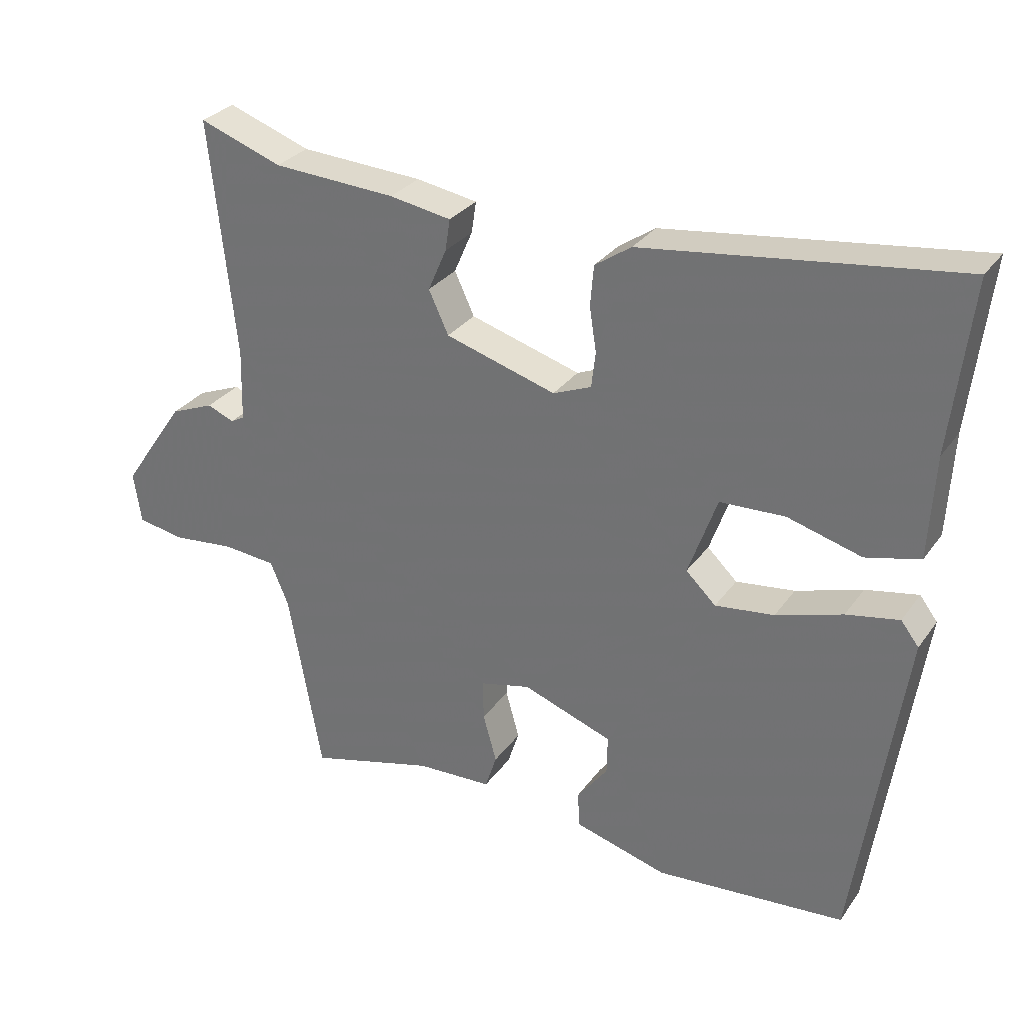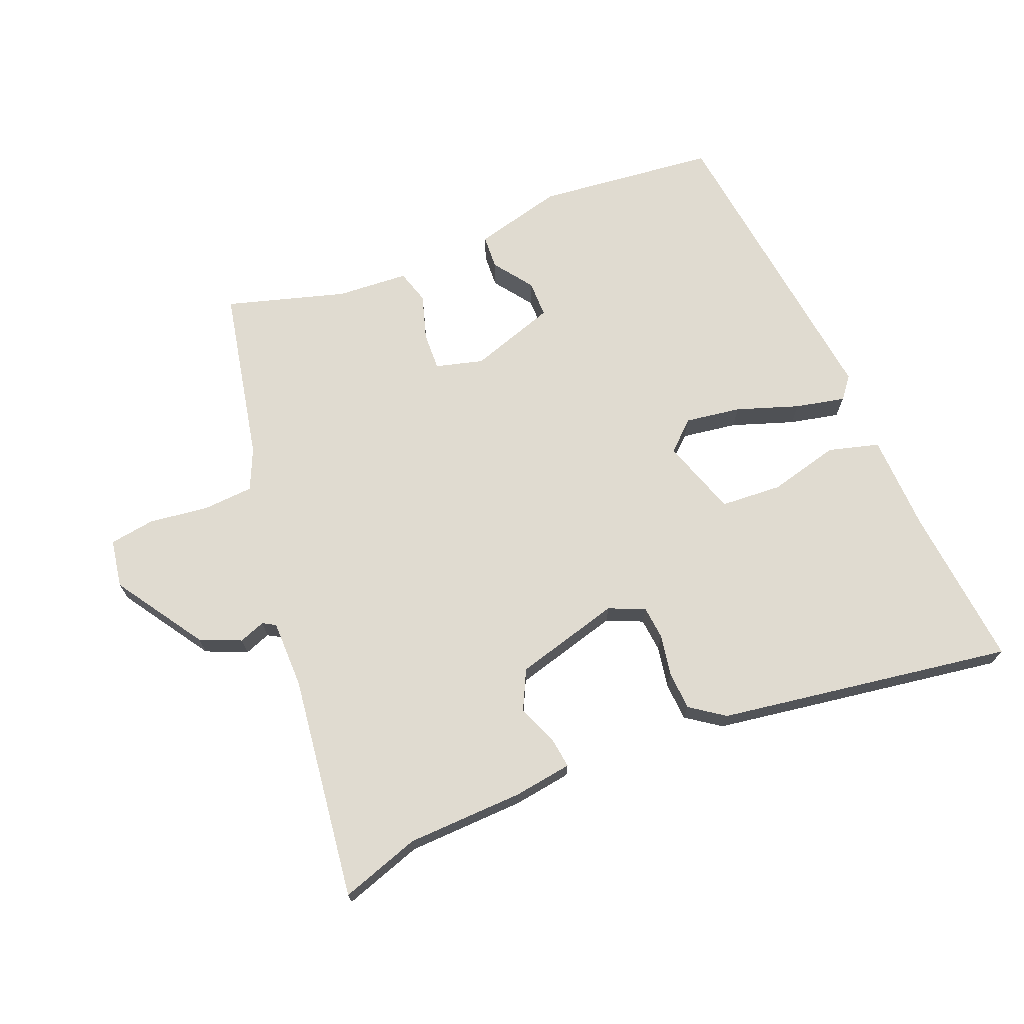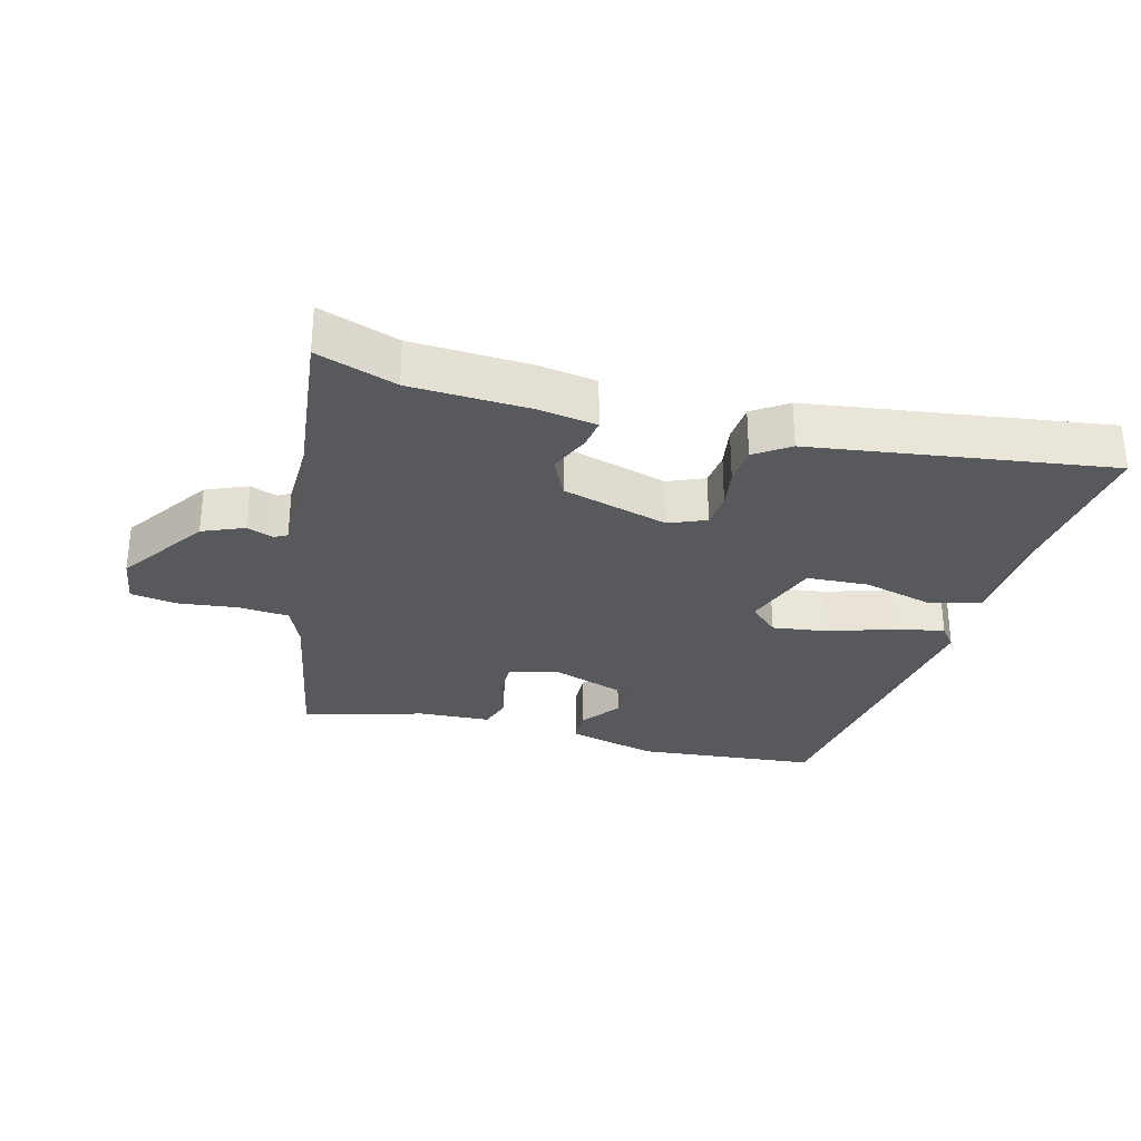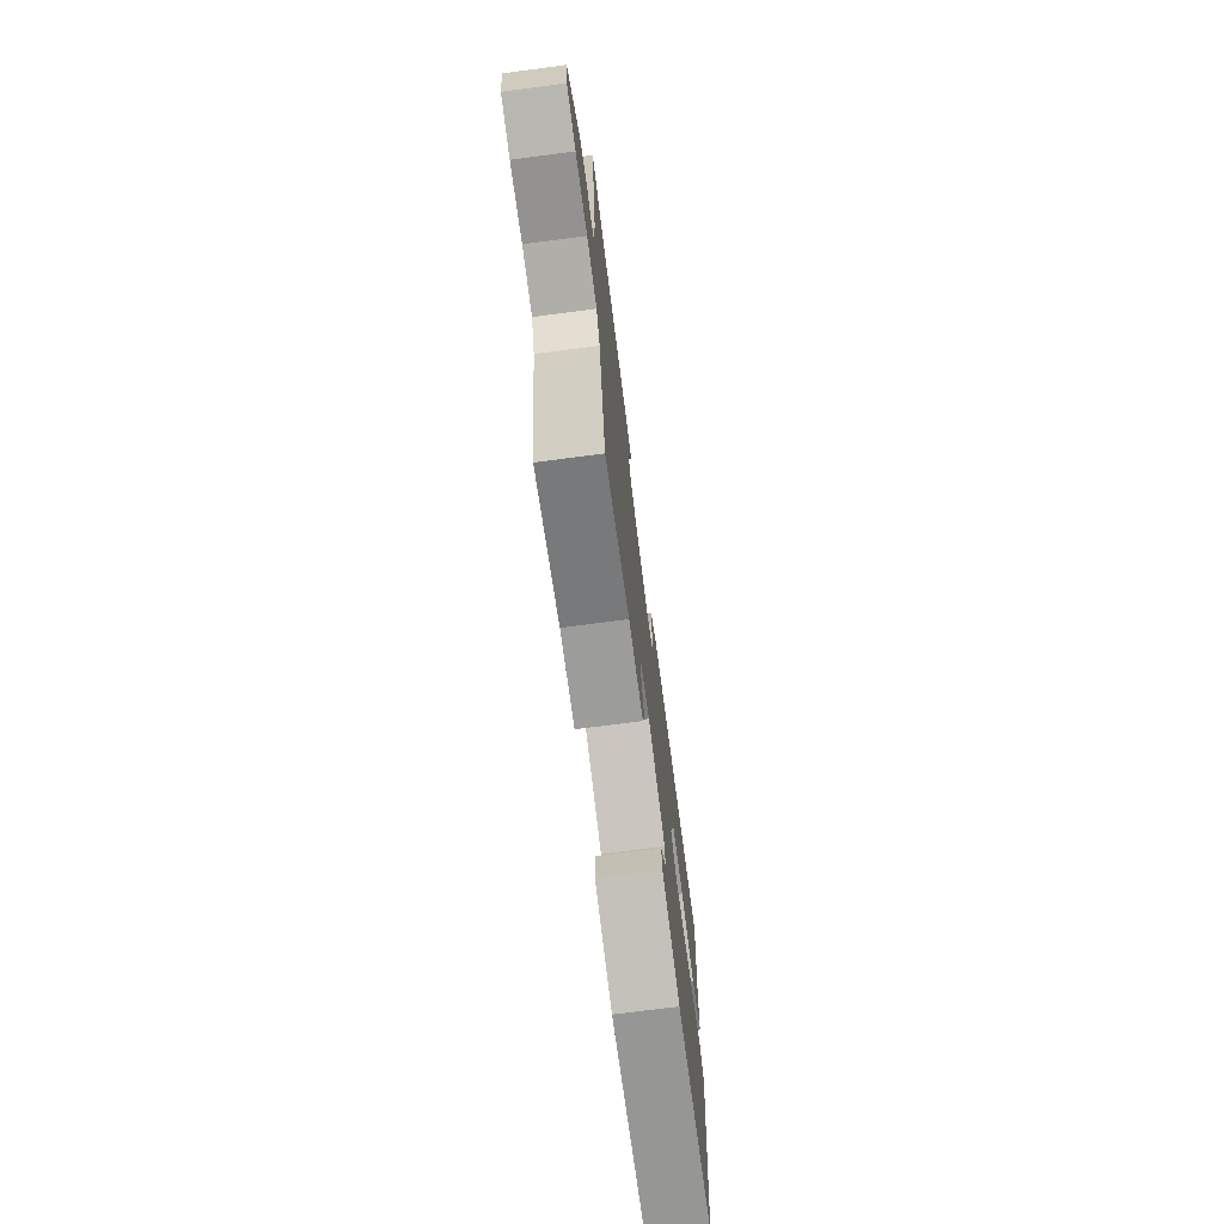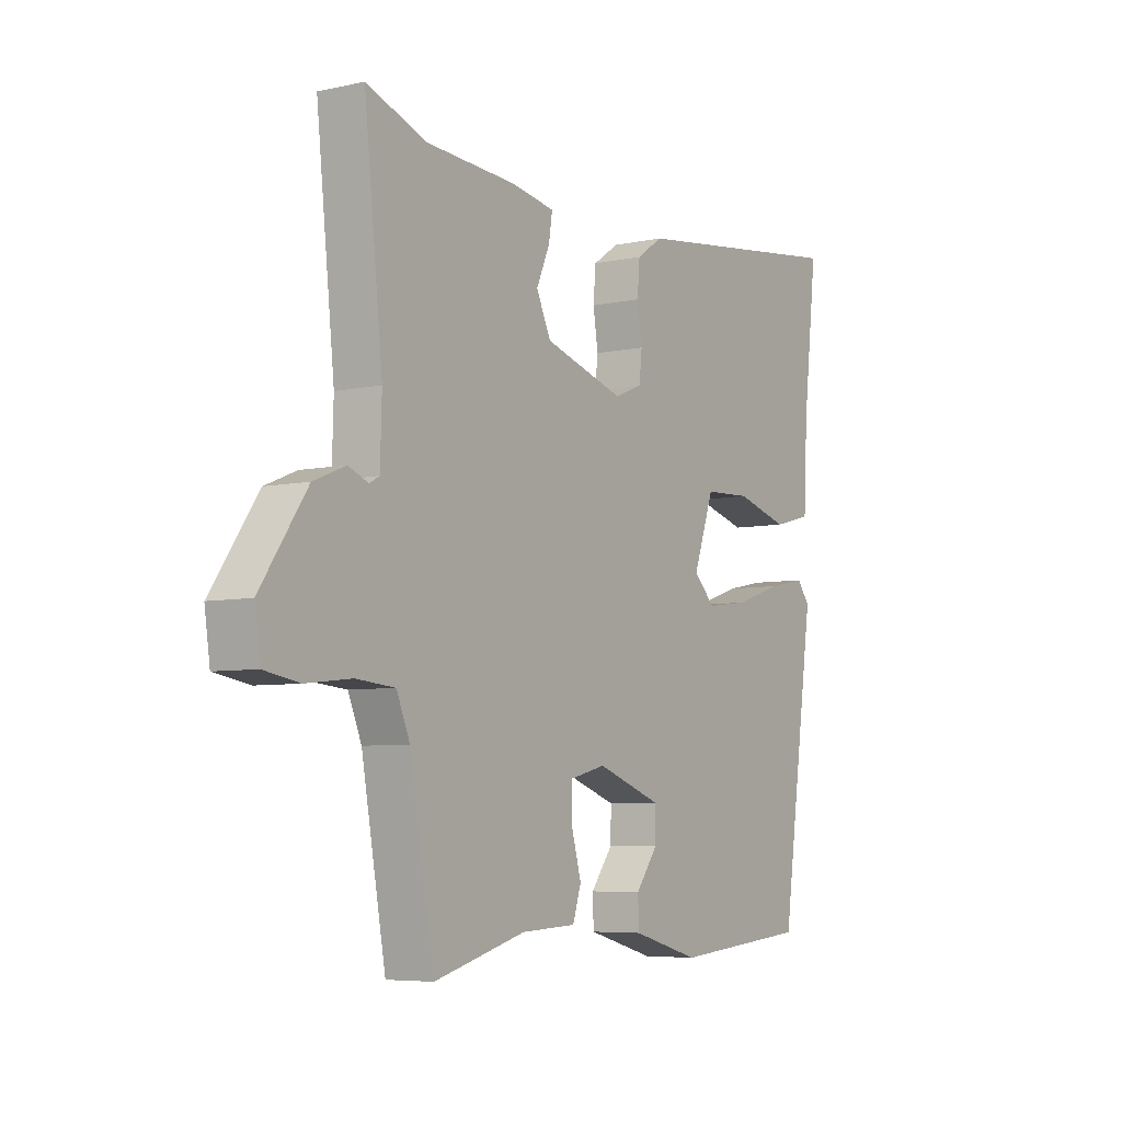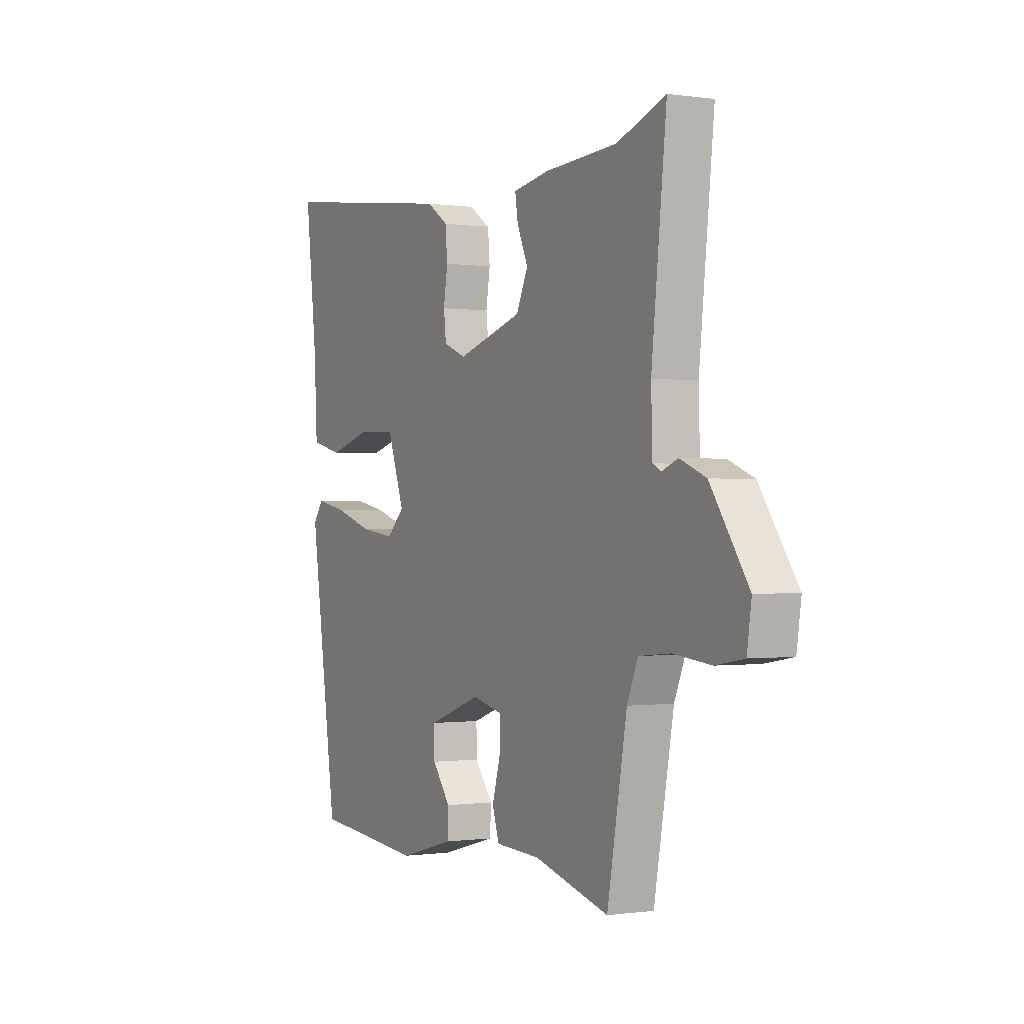
<metadata>
{"format":"obj","ext":"obj","renderer":"f3d","projection":"perspective","resolution":1024,"background":"white","views":[{"elev":29.9,"azim":28.9,"up":"+Z"},{"elev":70.1,"azim":-20.9,"up":"+Y"},{"elev":-29.8,"azim":-14.4,"up":"+Y"},{"elev":-72.5,"azim":-82.6,"up":"+Z"},{"elev":-6.0,"azim":-56.9,"up":"+Z"},{"elev":-0.4,"azim":-118.3,"up":"+Z"}]}
</metadata>
<code>
v -0.565 0.07 0.523
v -0.444 0.07 0.48
v -0.264 0.07 0.47
v -0.174 0.07 0.455
v -0.181 0.07 0.409
v -0.208 0.07 0.347
v -0.179 0.07 0.285
v -0.017 0.07 0.237
v 0.039 0.07 0.26
v 0.045 0.07 0.312
v 0.035 0.07 0.376
v 0.04 0.07 0.435
v 0.093 0.07 0.471
v 0.549 0.07 0.531
v 0.52 0.07 0.282
v 0.512 0.07 0.132
v 0.433 0.07 0.112
v 0.325 0.07 0.142
v 0.23 0.07 0.138
v 0.188 0.07 0.02
v 0.232 0.07 -0.022
v 0.318 0.07 -0.011
v 0.415 0.07 0.02
v 0.492 0.07 0.035
v 0.518 0.07 0.001
v 0.448 0.07 -0.479
v 0.17 0.07 -0.503
v 0.033 0.07 -0.465
v 0.031 0.07 -0.412
v 0.076 0.07 -0.353
v 0.077 0.07 -0.296
v -0.055 0.07 -0.249
v -0.129 0.07 -0.267
v -0.128 0.07 -0.326
v -0.108 0.07 -0.397
v -0.125 0.07 -0.449
v -0.236 0.07 -0.454
v -0.421 0.07 -0.504
v -0.47 0.07 -0.233
v -0.497 0.07 -0.169
v -0.575 0.07 -0.162
v -0.667 0.07 -0.172
v -0.737 0.07 -0.16
v -0.748 0.07 -0.085
v -0.655 0.07 0.05
v -0.591 0.07 0.076
v -0.551 0.07 0.06
v -0.531 0.07 0.071
v -0.528 0.07 0.176
v -0.565 0 0.523
v -0.444 0 0.48
v -0.264 0 0.47
v -0.174 0 0.455
v -0.181 0 0.409
v -0.208 0 0.347
v -0.179 0 0.285
v -0.017 0 0.237
v 0.039 0 0.26
v 0.045 0 0.312
v 0.035 0 0.376
v 0.04 0 0.435
v 0.093 0 0.471
v 0.549 0 0.531
v 0.52 0 0.282
v 0.512 0 0.132
v 0.433 0 0.112
v 0.325 0 0.142
v 0.23 0 0.138
v 0.188 0 0.02
v 0.232 0 -0.022
v 0.318 0 -0.011
v 0.415 0 0.02
v 0.492 0 0.035
v 0.518 0 0.001
v 0.448 0 -0.479
v 0.17 0 -0.503
v 0.033 0 -0.465
v 0.031 0 -0.412
v 0.076 0 -0.353
v 0.077 0 -0.296
v -0.055 0 -0.249
v -0.129 0 -0.267
v -0.128 0 -0.326
v -0.108 0 -0.397
v -0.125 0 -0.449
v -0.236 0 -0.454
v -0.421 0 -0.504
v -0.47 0 -0.233
v -0.497 0 -0.169
v -0.575 0 -0.162
v -0.667 0 -0.172
v -0.737 0 -0.16
v -0.748 0 -0.085
v -0.655 0 0.05
v -0.591 0 0.076
v -0.551 0 0.06
v -0.531 0 0.071
v -0.528 0 0.176
f 44 45 46 47
f 44 47 48
f 41 42 43 44
f 40 41 44 48
f 39 40 48 49
f 37 38 39 49
f 34 35 36 37
f 33 34 37 49
f 27 28 29 30
f 27 30 31
f 26 27 31
f 25 26 31
f 22 23 24 25
f 21 22 25 31
f 20 21 31 32
f 15 16 17 18
f 15 18 19
f 14 15 19
f 13 14 19
f 10 11 12 13
f 9 10 13 19
f 8 9 19 20
f 3 4 5 6
f 2 3 6
f 2 6 7
f 1 2 7
f 49 1 7
f 20 32 33 49
f 7 8 20 49
f 96 95 94 93
f 97 96 93
f 93 92 91 90
f 97 93 90 89
f 98 97 89 88
f 98 88 87 86
f 86 85 84 83
f 98 86 83 82
f 79 78 77 76
f 80 79 76
f 80 76 75
f 80 75 74
f 74 73 72 71
f 80 74 71 70
f 81 80 70 69
f 67 66 65 64
f 68 67 64
f 68 64 63
f 68 63 62
f 62 61 60 59
f 68 62 59 58
f 69 68 58 57
f 55 54 53 52
f 55 52 51
f 56 55 51
f 56 51 50
f 56 50 98
f 98 82 81 69
f 98 69 57 56
f 1 50 51 2
f 2 51 52 3
f 3 52 53 4
f 4 53 54 5
f 5 54 55 6
f 6 55 56 7
f 7 56 57 8
f 8 57 58 9
f 9 58 59 10
f 10 59 60 11
f 11 60 61 12
f 12 61 62 13
f 13 62 63 14
f 14 63 64 15
f 15 64 65 16
f 16 65 66 17
f 17 66 67 18
f 18 67 68 19
f 19 68 69 20
f 20 69 70 21
f 21 70 71 22
f 22 71 72 23
f 23 72 73 24
f 24 73 74 25
f 25 74 75 26
f 26 75 76 27
f 27 76 77 28
f 28 77 78 29
f 29 78 79 30
f 30 79 80 31
f 31 80 81 32
f 32 81 82 33
f 33 82 83 34
f 34 83 84 35
f 35 84 85 36
f 36 85 86 37
f 37 86 87 38
f 38 87 88 39
f 39 88 89 40
f 40 89 90 41
f 41 90 91 42
f 42 91 92 43
f 43 92 93 44
f 44 93 94 45
f 45 94 95 46
f 46 95 96 47
f 47 96 97 48
f 48 97 98 49
f 49 98 50 1

</code>
